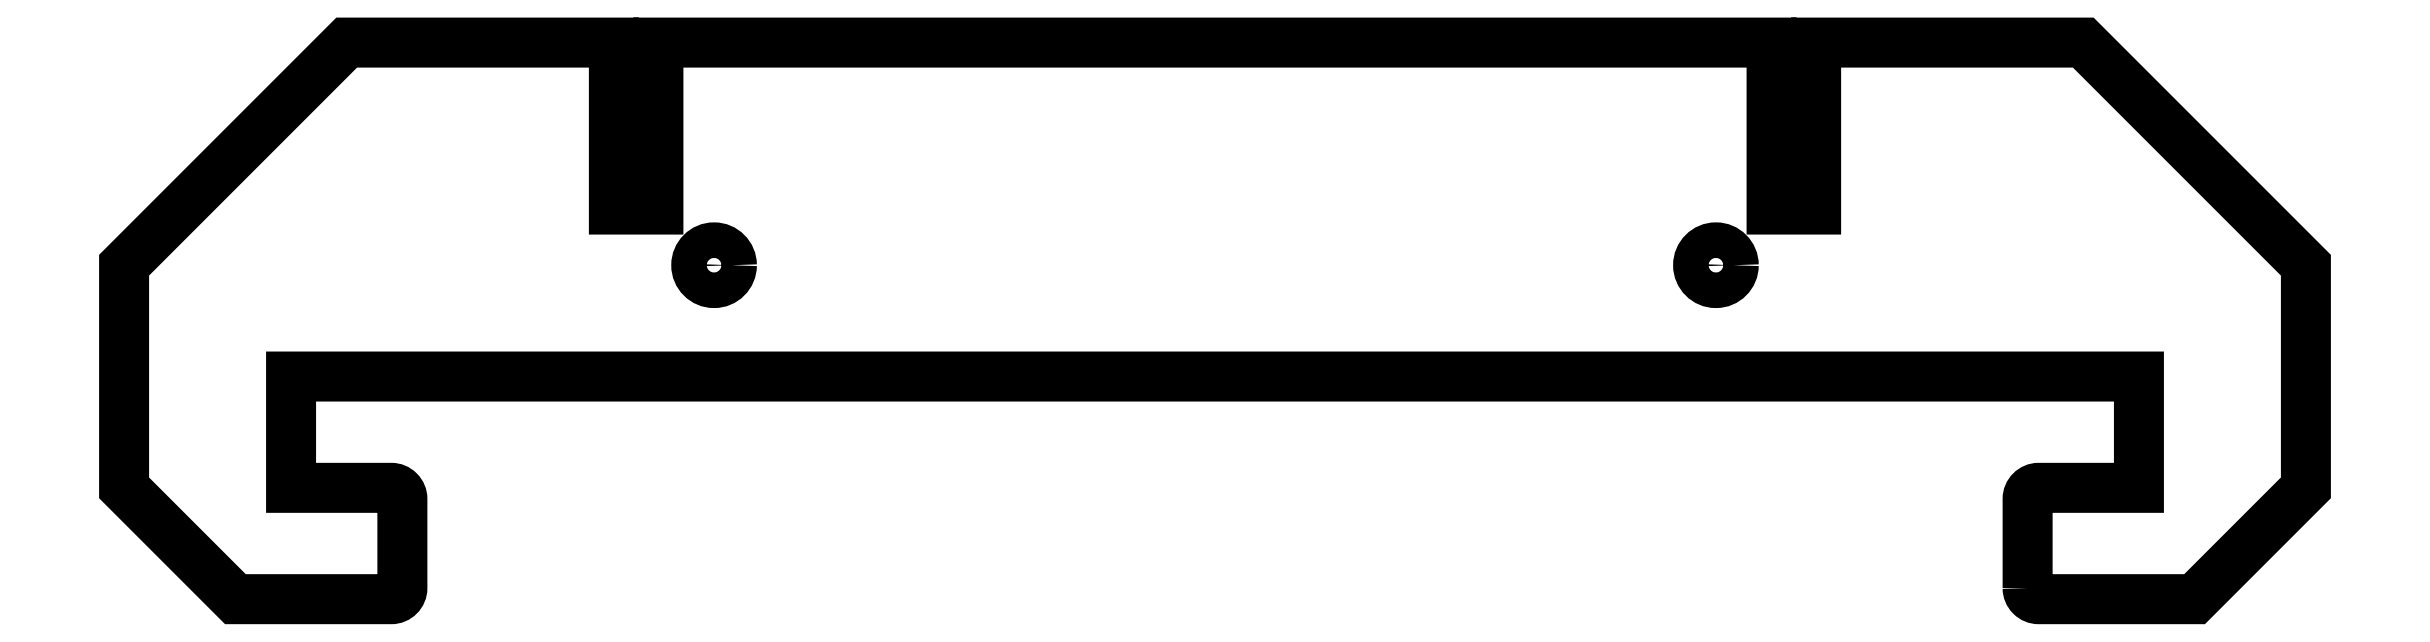
<metadata>
{"format":"dxf","ext":"dxf","renderer":"ezdxf+matplotlib","layout":"modelspace","background":"white","min_lineweight":24,"dpi":150}
</metadata>
<code>
0
SECTION
2
ENTITIES
0
LWPOLYLINE
8
0
90
28
70
1
43
0
10
73
20
-49
42
0.4142
10
74
20
-50
10
88
20
-50
10
98
20
-40
10
98
20
-20
10
78
20
-4.441e-15
10
54
20
0
10
54
20
-15
10
50
20
-15
10
50
20
2.22e-15
10
-50
20
-2.22e-15
10
-50
20
-15
10
-54
20
-15
10
-54
20
-4.441e-15
10
-78
20
-3.455e-15
10
-98
20
-20
10
-98
20
-40
10
-88
20
-50
10
-74
20
-50
42
0.4142
10
-73
20
-49
10
-73
20
-41
42
0.4142
10
-74
20
-40
10
-83
20
-40
10
-83
20
-30
10
83
20
-30
10
83
20
-40
10
74
20
-40
42
0.4142
10
73
20
-41
0
CIRCLE
8
0
10
-45
20
-20
30
0
40
1.6
210
0
220
-0
230
1
0
CIRCLE
8
0
10
45
20
-20
30
0
40
1.6
210
0
220
-0
230
1
0
ENDSEC
0
EOF

</code>
